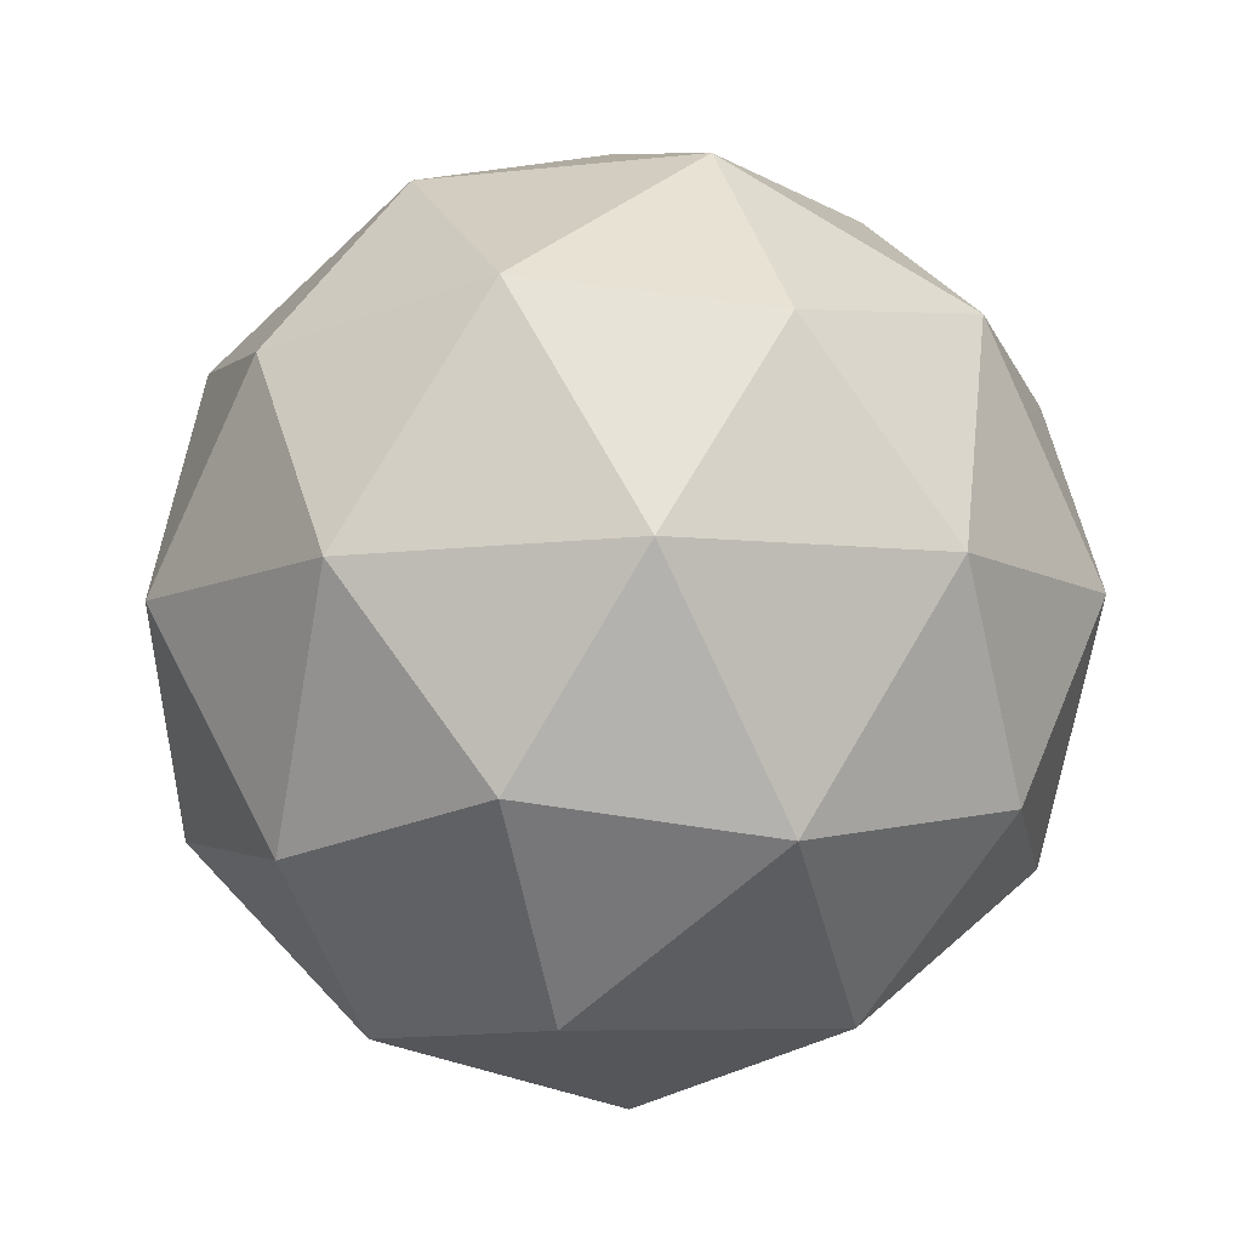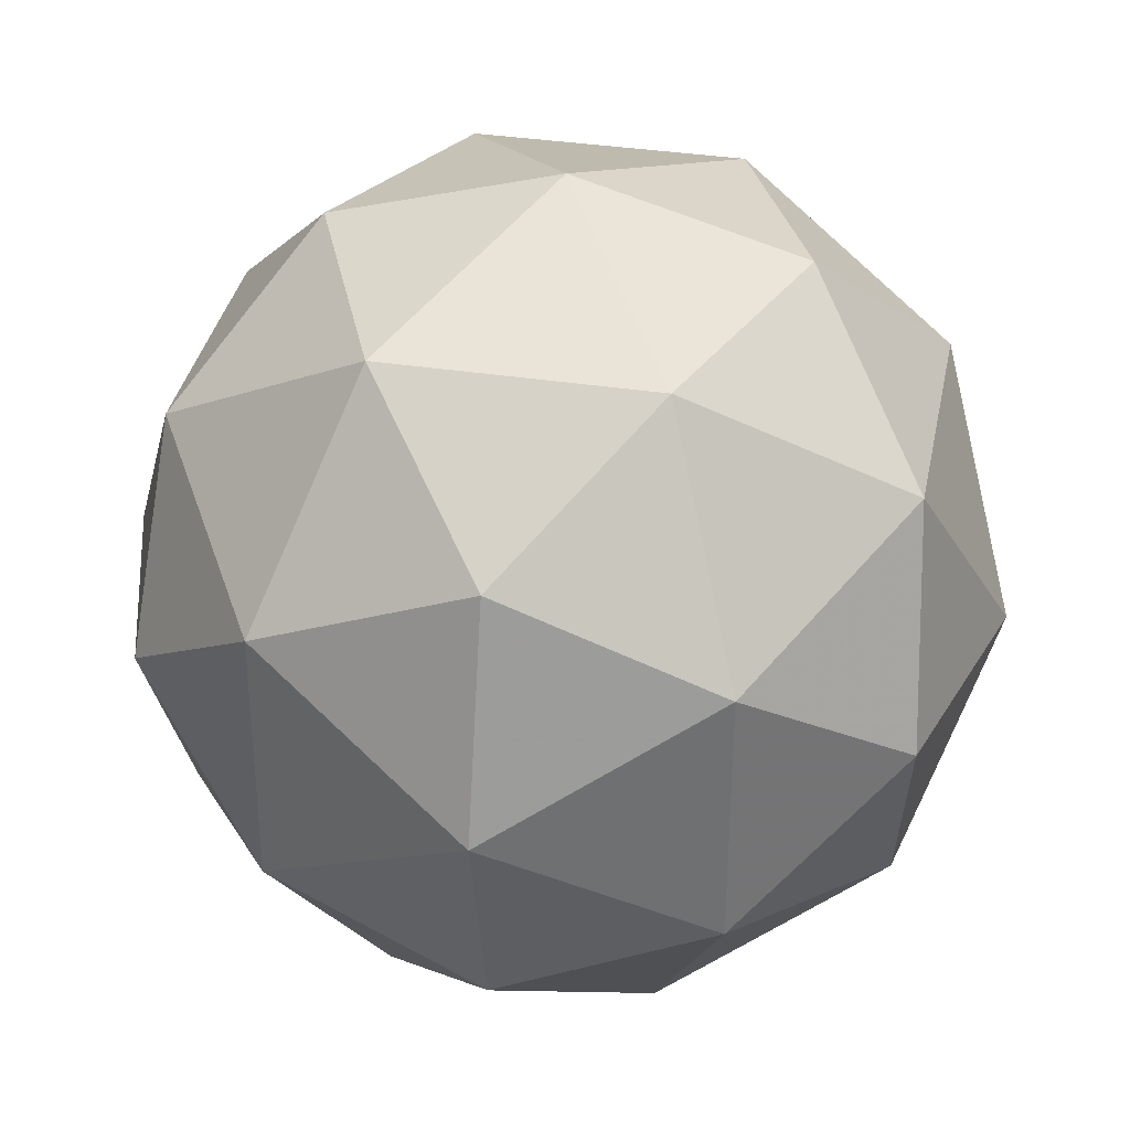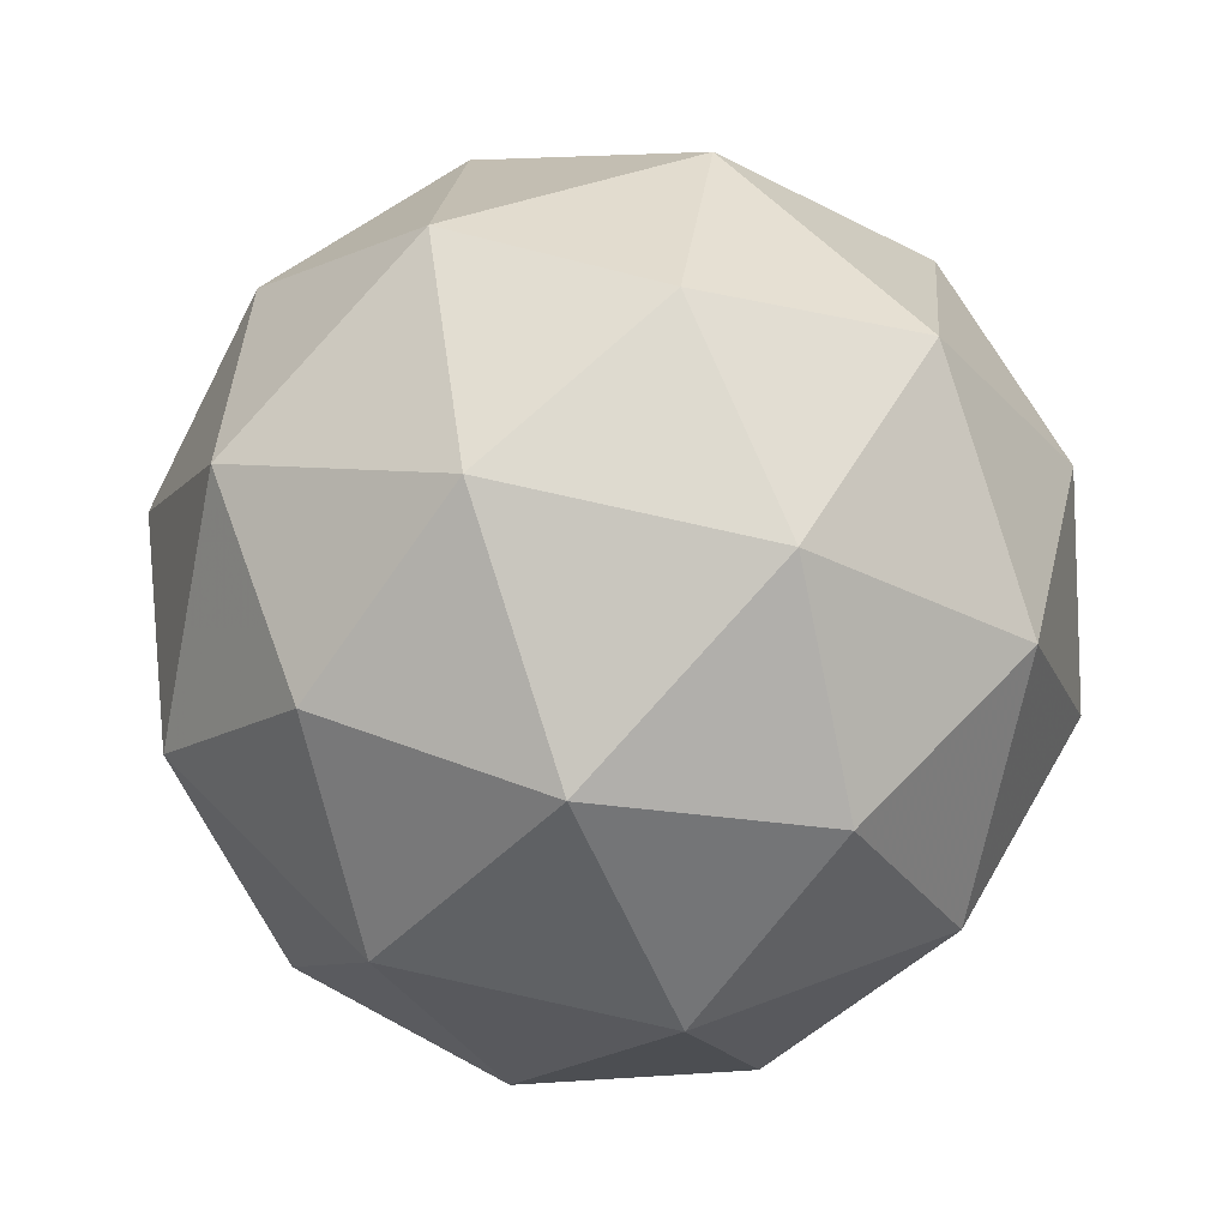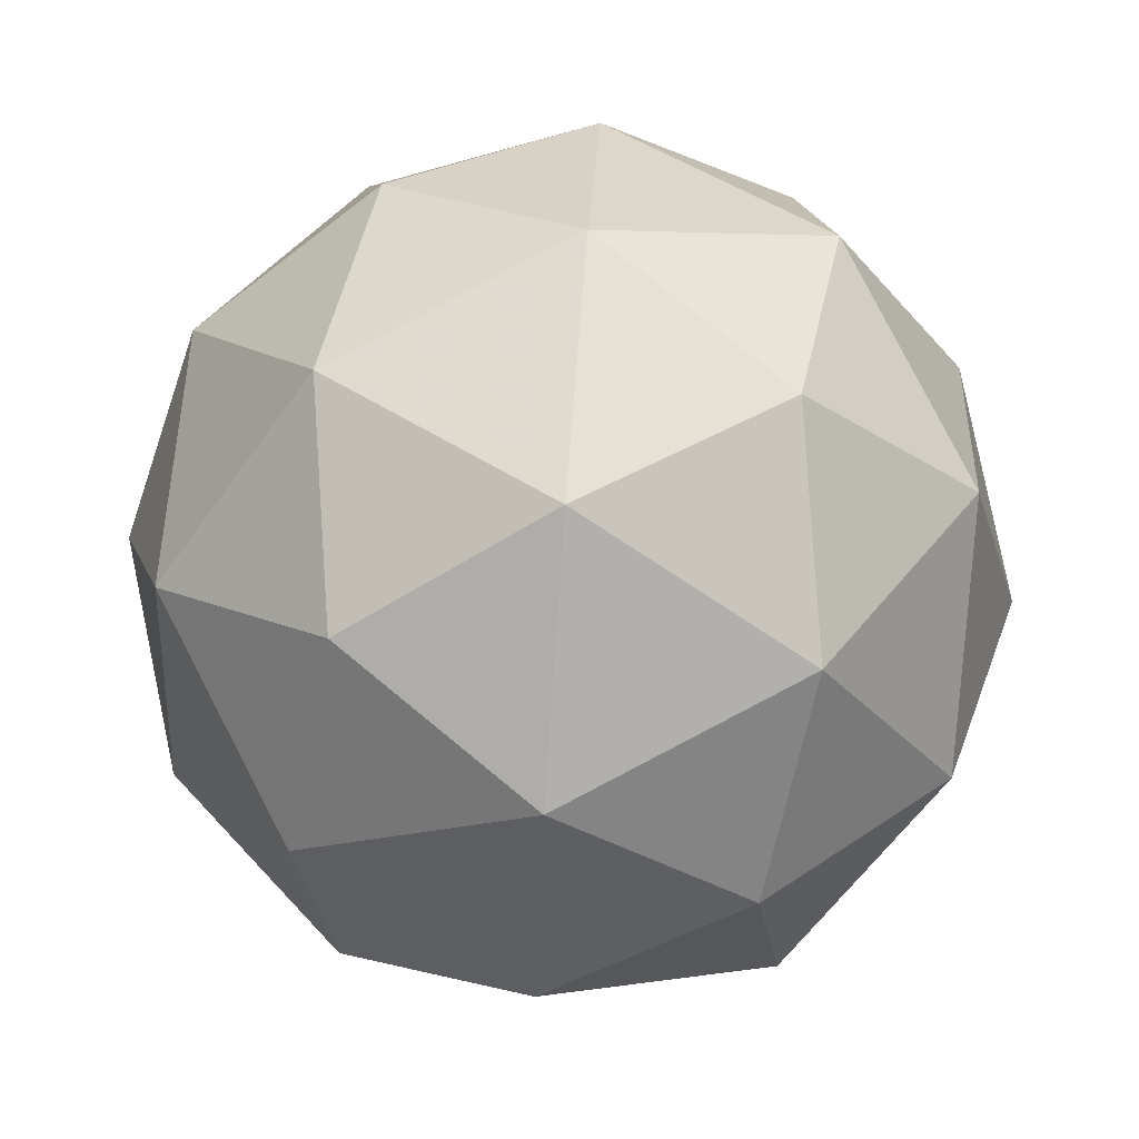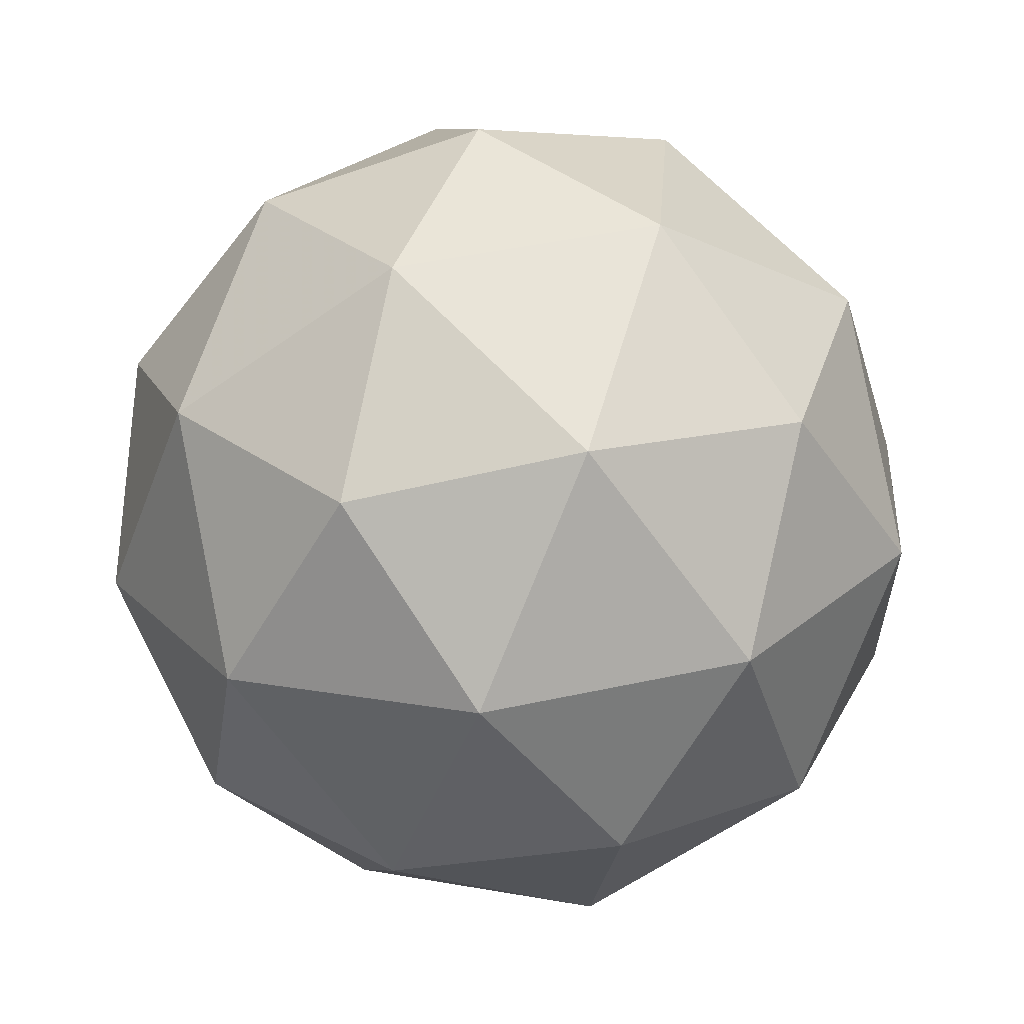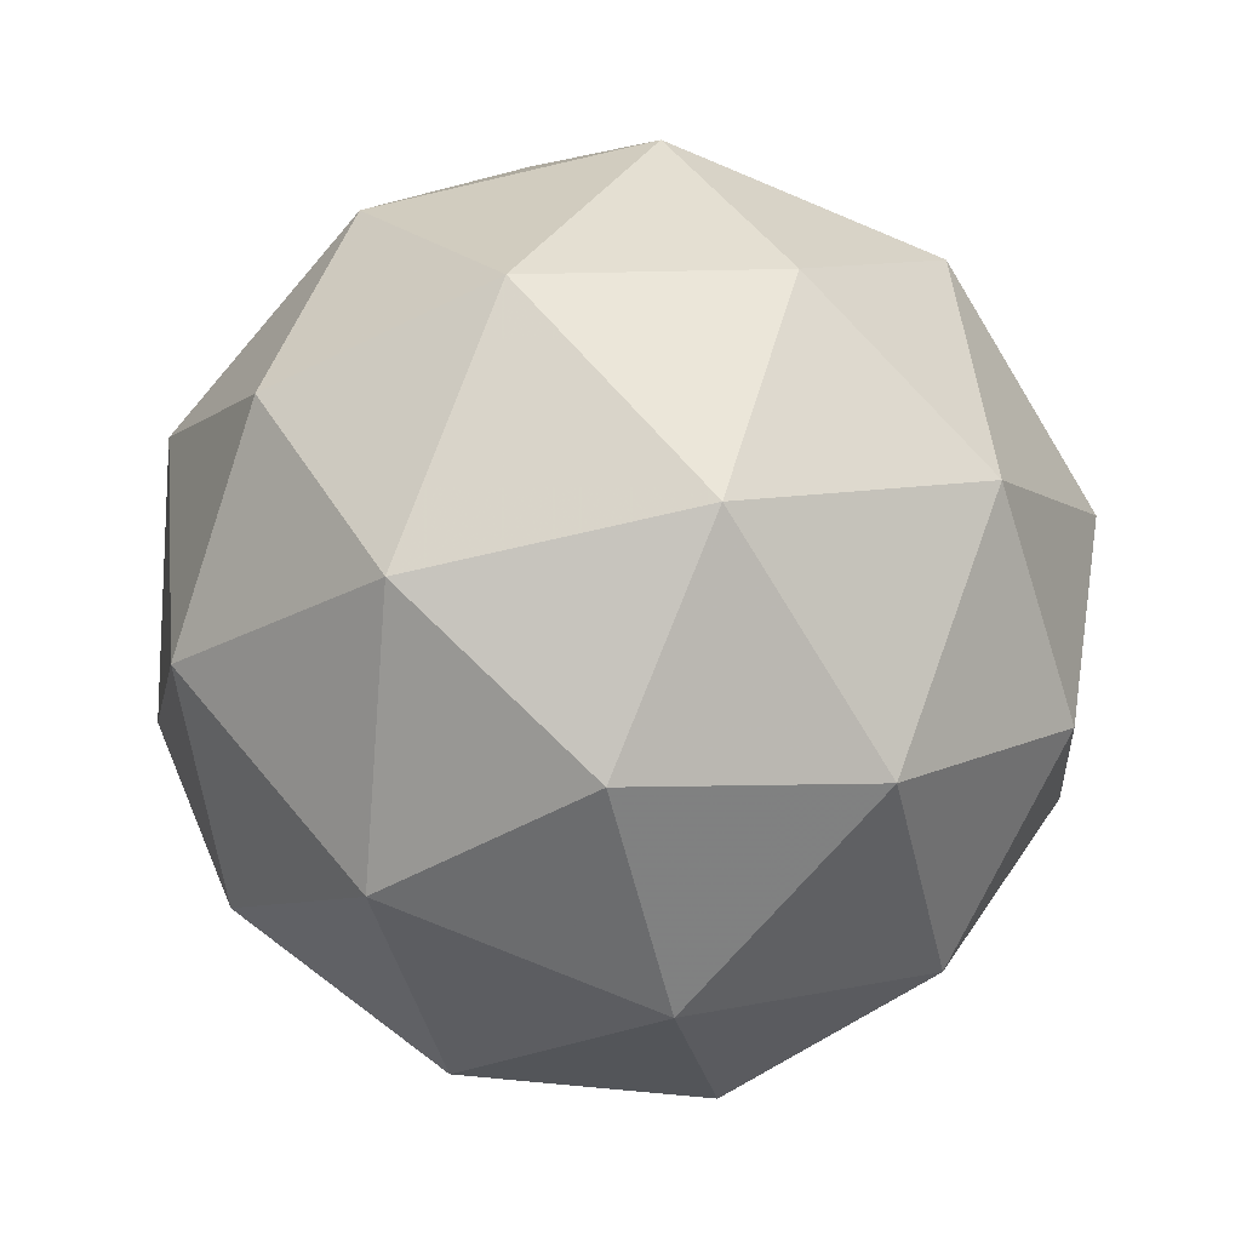
<metadata>
{"format":"obj","ext":"obj","renderer":"f3d","projection":"perspective","resolution":1024,"background":"white","views":[{"elev":-28.9,"azim":-168.1,"up":"+Z"},{"elev":47.5,"azim":-173.2,"up":"+Y"},{"elev":-45.4,"azim":47.4,"up":"+Y"},{"elev":-14.1,"azim":-153.1,"up":"+Y"},{"elev":-9.7,"azim":76.5,"up":"+Y"},{"elev":52.3,"azim":82.1,"up":"+Z"}]}
</metadata>
<code>
v 3.041 -1.286 -3.29
v 2.994 -1.273 -3.221
v 3.078 -1.276 -3.215
v 3.106 -1.335 -3.268
v 3.039 -1.369 -3.307
v 2.97 -1.33 -3.278
v 3.03 -1.314 -3.157
v 3.099 -1.352 -3.186
v 3.075 -1.409 -3.243
v 2.991 -1.406 -3.249
v 2.964 -1.347 -3.196
v 3.028 -1.396 -3.174
v 3.064 -1.271 -3.256
v 3.015 -1.269 -3.259
v 3.036 -1.263 -3.215
v 2.973 -1.295 -3.252
v 3 -1.302 -3.293
v 3.08 -1.305 -3.287
v 3.102 -1.299 -3.243
v 3.041 -1.325 -3.31
v 3.079 -1.354 -3.297
v 2.999 -1.351 -3.303
v 2.969 -1.305 -3.204
v 2.955 -1.338 -3.238
v 3.058 -1.287 -3.178
v 3.008 -1.285 -3.181
v 3.114 -1.344 -3.226
v 3.098 -1.309 -3.195
v 3.061 -1.397 -3.282
v 3.1 -1.378 -3.259
v 2.971 -1.373 -3.269
v 3.012 -1.395 -3.286
v 2.99 -1.328 -3.166
v 3.07 -1.331 -3.161
v 3.096 -1.388 -3.211
v 3.033 -1.419 -3.248
v 2.967 -1.383 -3.22
v 3.028 -1.357 -3.154
v 2.989 -1.377 -3.176
v 3.069 -1.38 -3.171
v 3.055 -1.413 -3.204
v 3.006 -1.412 -3.208
f 1 14 13
f 2 14 16
f 1 13 18
f 1 18 20
f 1 20 17
f 2 16 23
f 3 15 25
f 4 19 27
f 5 21 29
f 6 22 31
f 2 23 26
f 3 25 28
f 4 27 30
f 5 29 32
f 6 31 24
f 7 33 38
f 8 34 40
f 9 35 41
f 10 36 42
f 11 37 39
f 39 42 12
f 39 37 42
f 37 10 42
f 42 41 12
f 42 36 41
f 36 9 41
f 41 40 12
f 41 35 40
f 35 8 40
f 40 38 12
f 40 34 38
f 34 7 38
f 38 39 12
f 38 33 39
f 33 11 39
f 24 37 11
f 24 31 37
f 31 10 37
f 32 36 10
f 32 29 36
f 29 9 36
f 30 35 9
f 30 27 35
f 27 8 35
f 28 34 8
f 28 25 34
f 25 7 34
f 26 33 7
f 26 23 33
f 23 11 33
f 31 32 10
f 31 22 32
f 22 5 32
f 29 30 9
f 29 21 30
f 21 4 30
f 27 28 8
f 27 19 28
f 19 3 28
f 25 26 7
f 25 15 26
f 15 2 26
f 23 24 11
f 23 16 24
f 16 6 24
f 17 22 6
f 17 20 22
f 20 5 22
f 20 21 5
f 20 18 21
f 18 4 21
f 18 19 4
f 18 13 19
f 13 3 19
f 16 17 6
f 16 14 17
f 14 1 17
f 13 15 3
f 13 14 15
f 14 2 15

</code>
